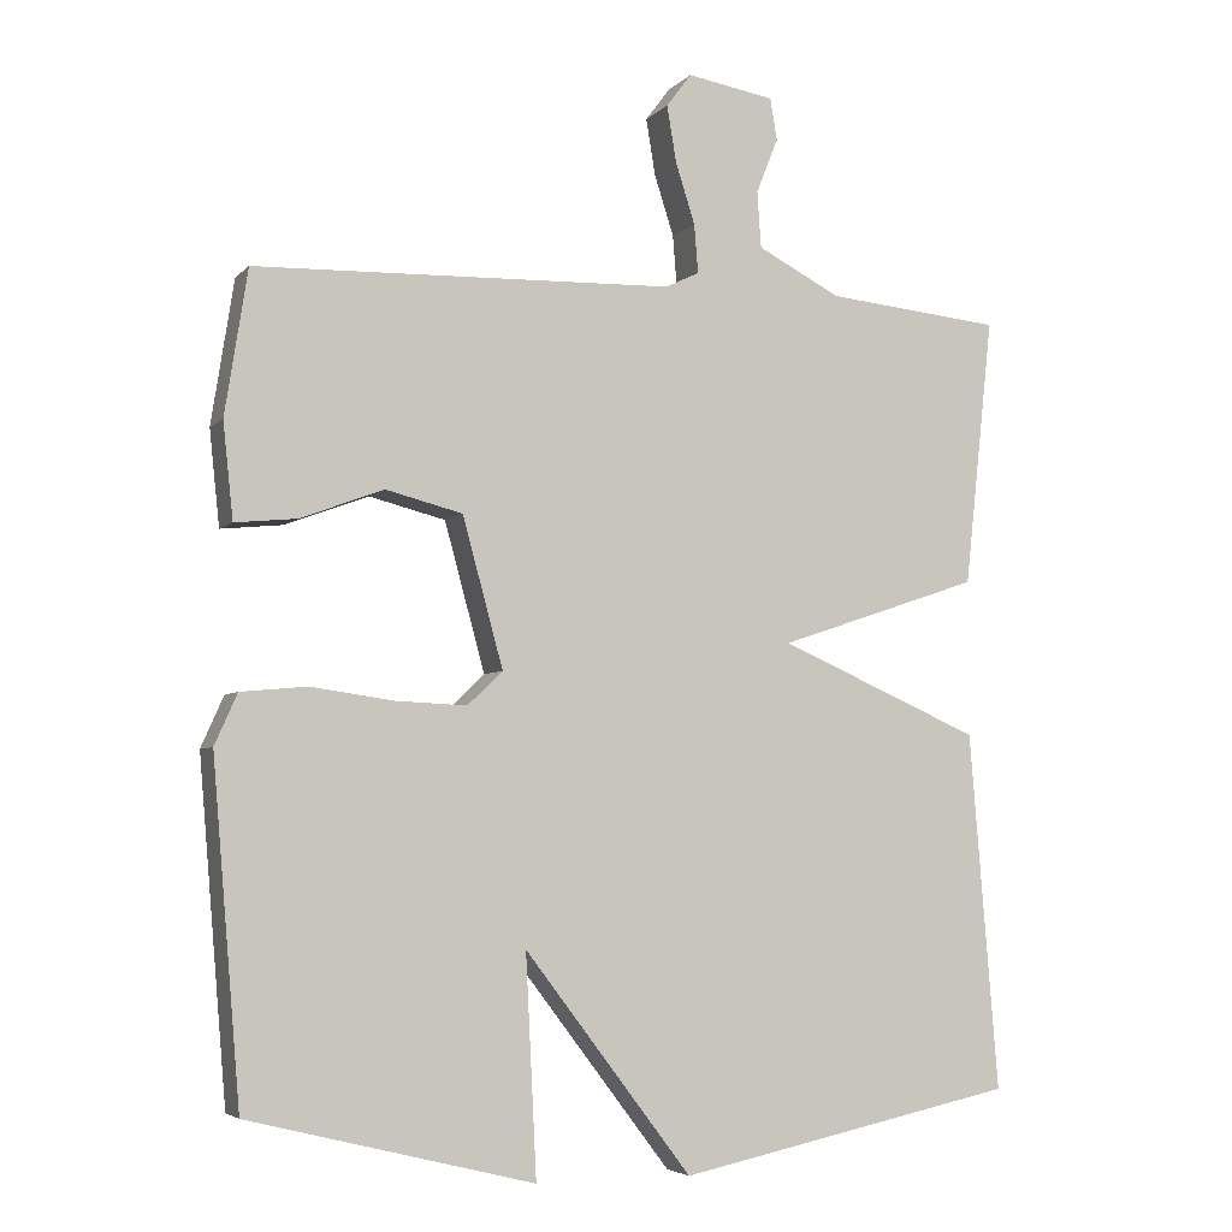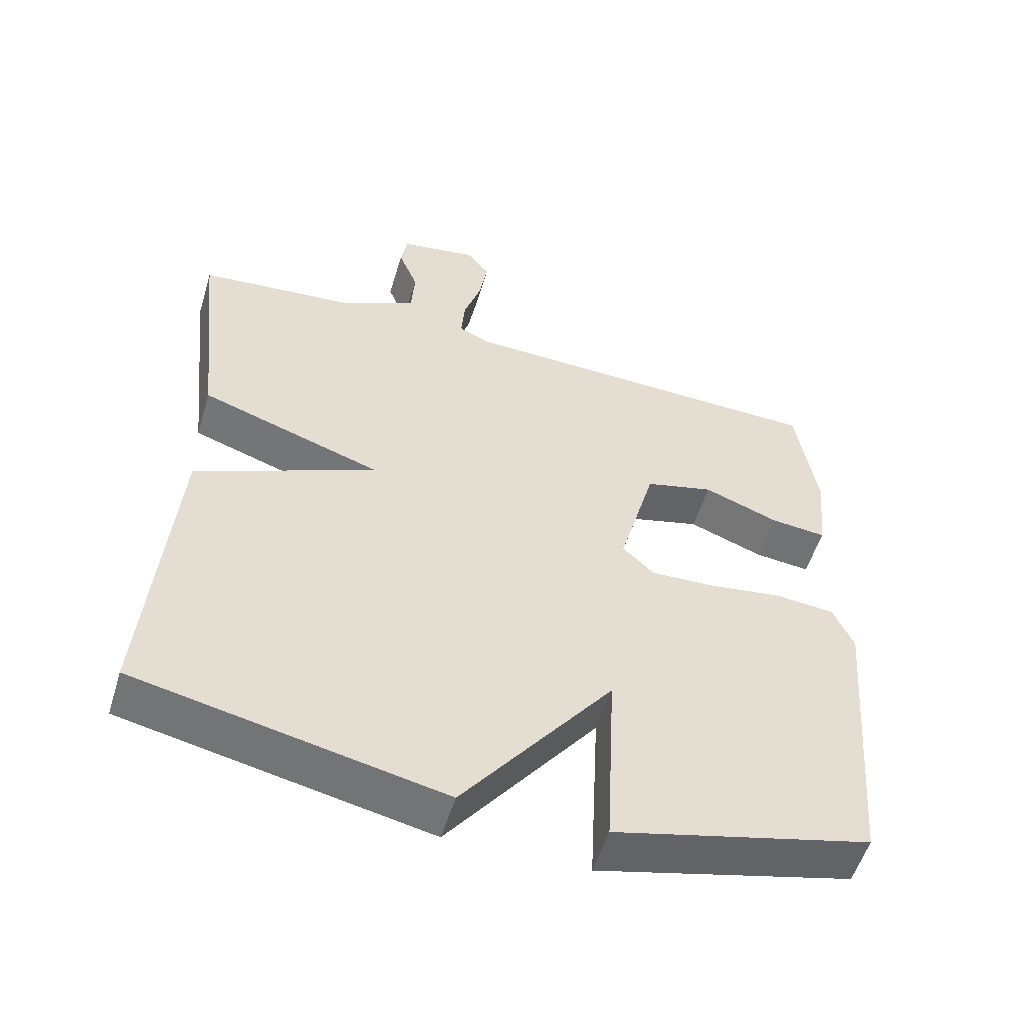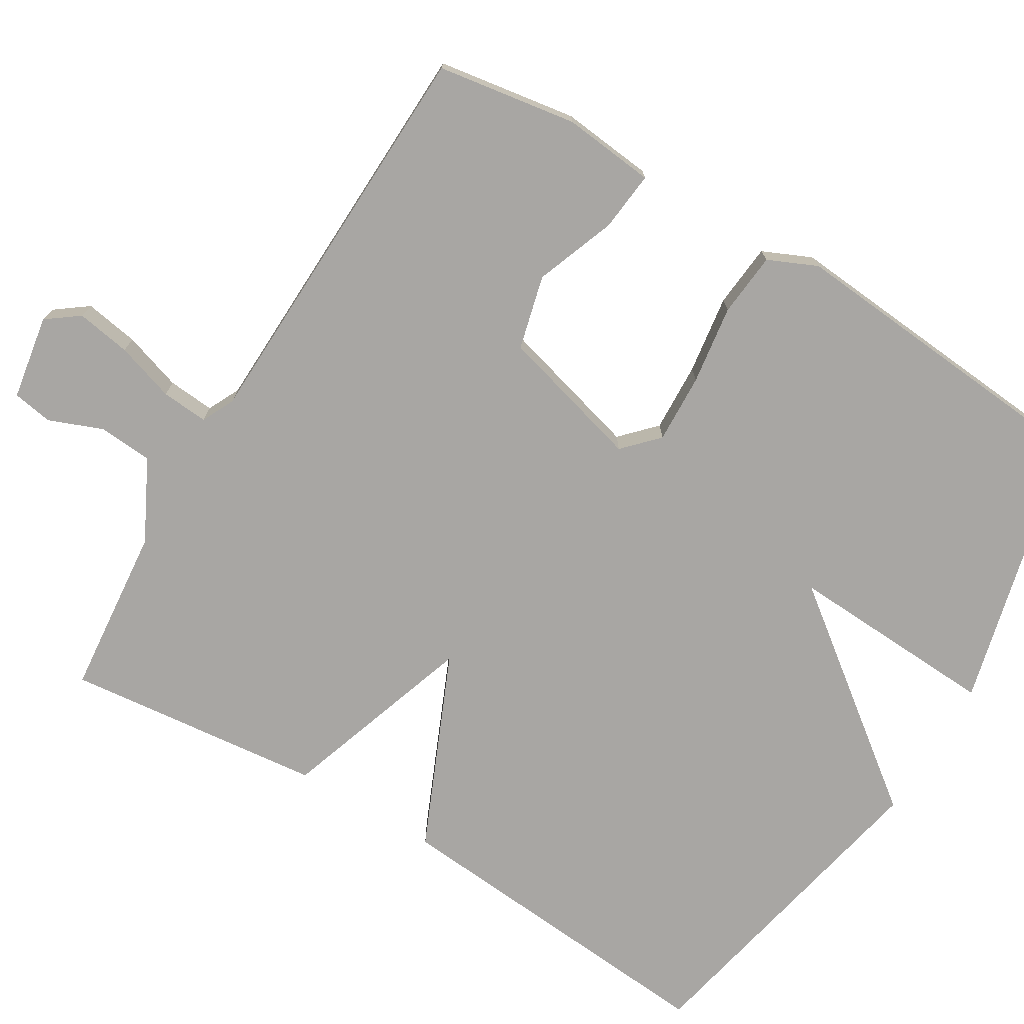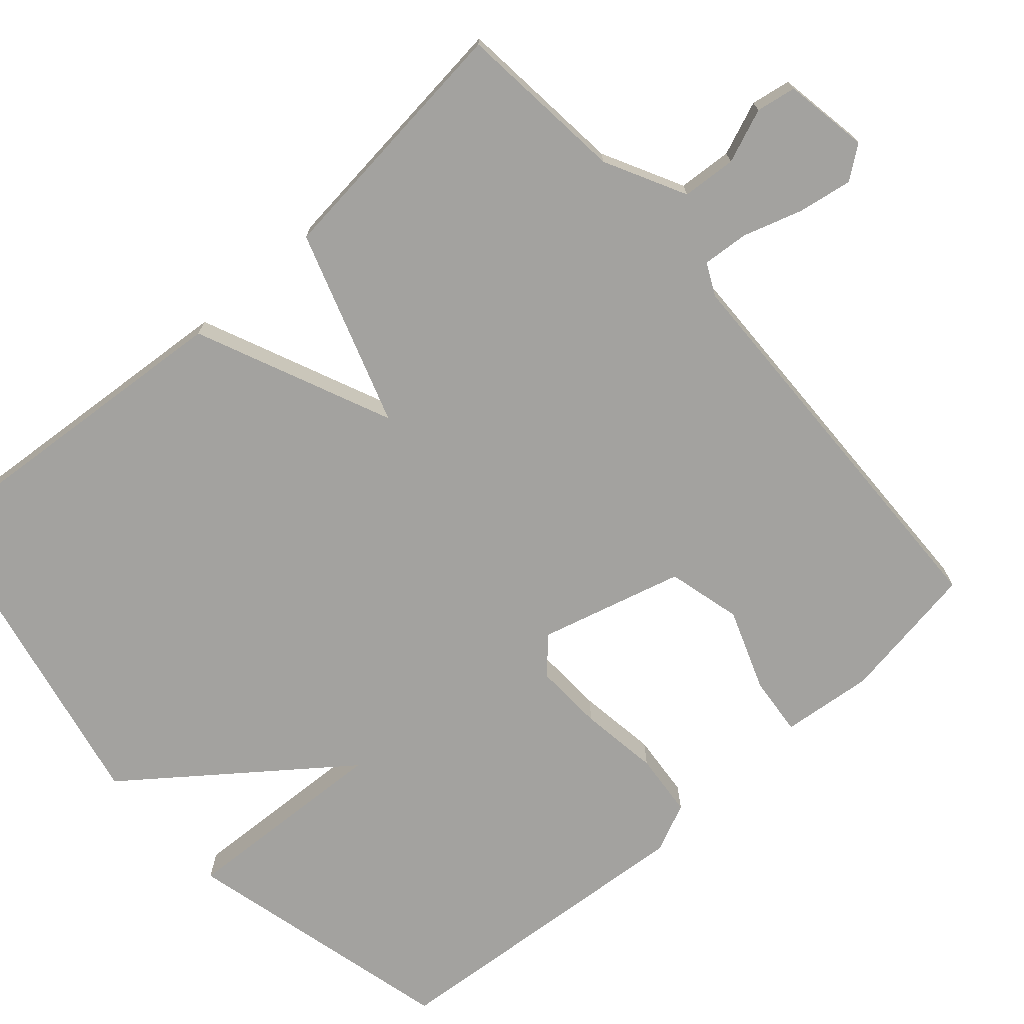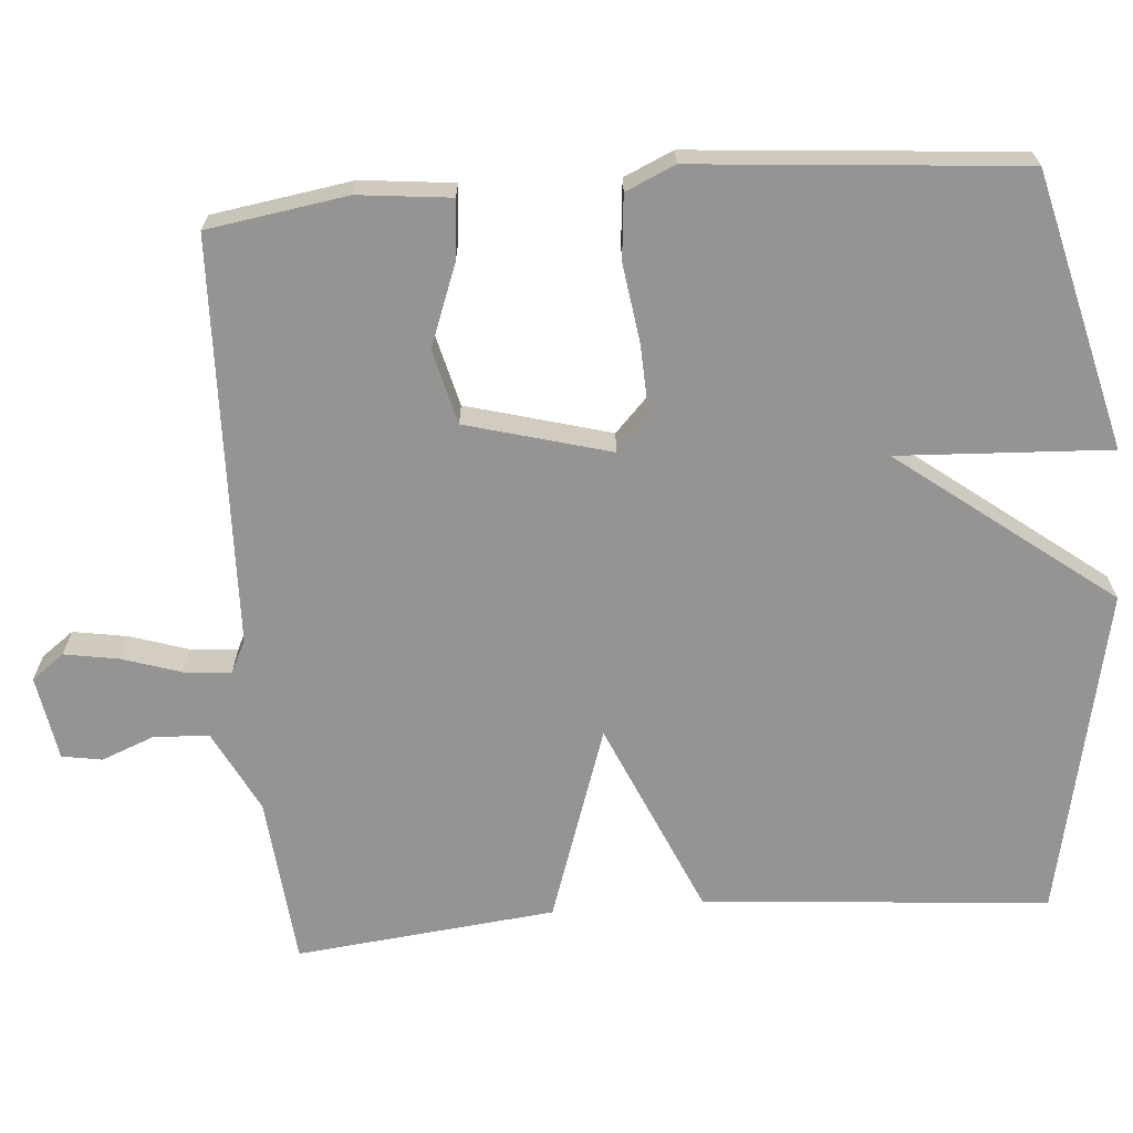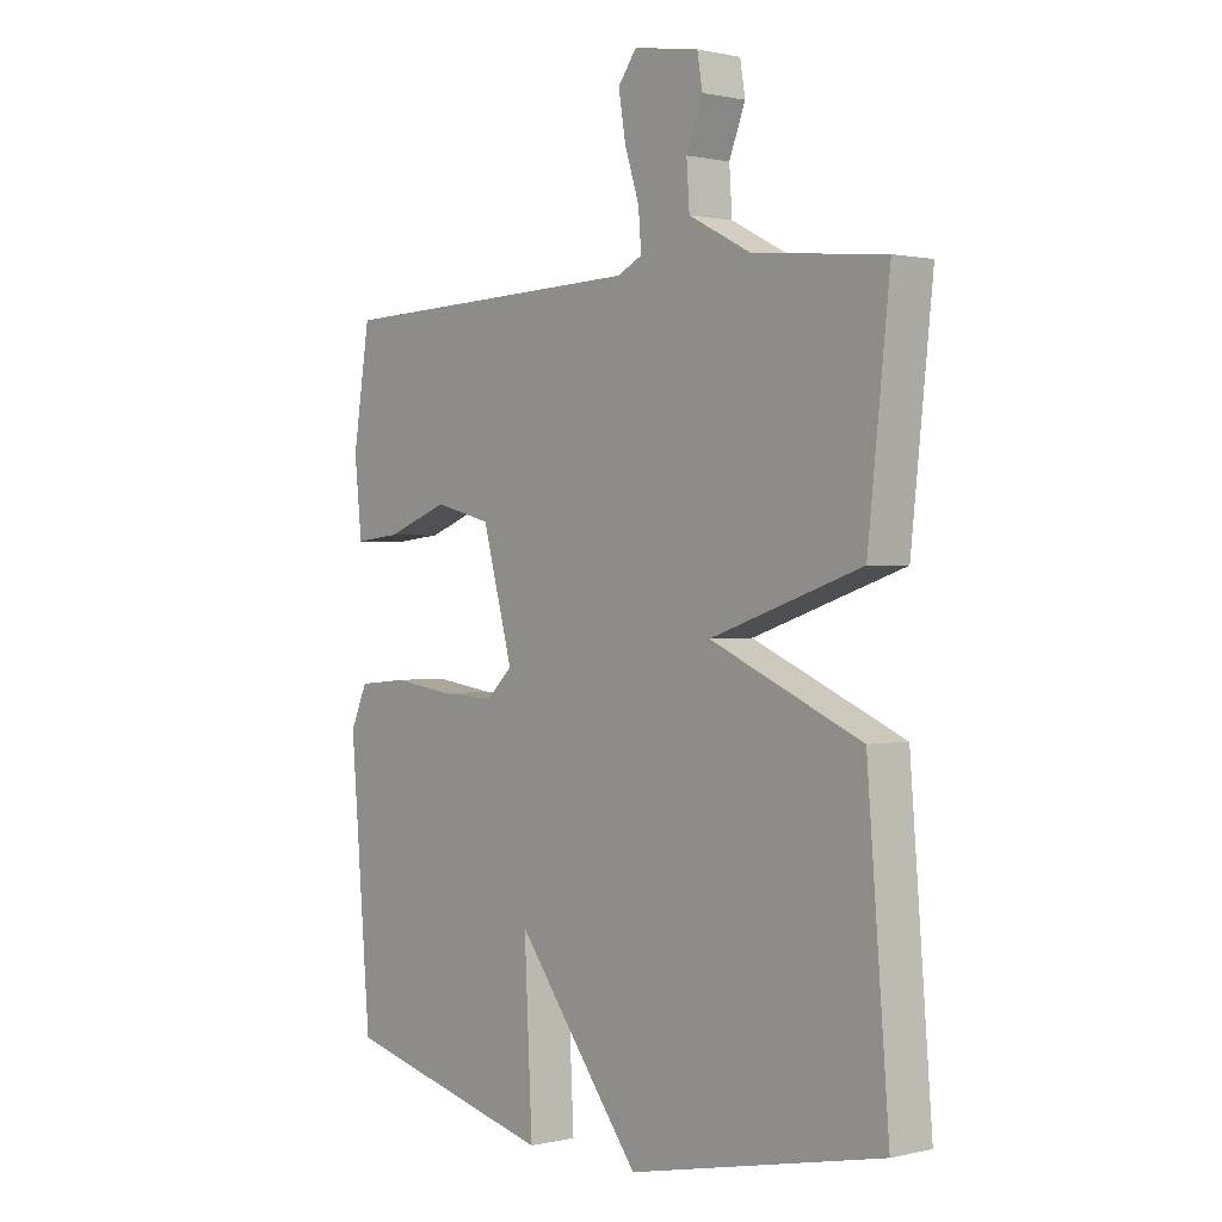
<metadata>
{"format":"obj","ext":"obj","renderer":"f3d","projection":"perspective","resolution":1024,"background":"white","views":[{"elev":-4.7,"azim":158.4,"up":"+Z"},{"elev":-54.6,"azim":-16.8,"up":"+Z"},{"elev":-74.3,"azim":58.9,"up":"+Y"},{"elev":-72.6,"azim":-48.5,"up":"+Y"},{"elev":-67.2,"azim":94.5,"up":"+Y"},{"elev":0.8,"azim":-130.4,"up":"+Z"}]}
</metadata>
<code>
v -0.5 0.07 -0.5
v -0.463 0.07 -0.043
v -0.204 0.07 0.07
v -0.463 0.07 0.157
v -0.5 0.07 0.5
v -0.275 0.07 0.522
v -0.168 0.07 0.577
v -0.163 0.07 0.649
v -0.191 0.07 0.72
v -0.182 0.07 0.773
v -0.07 0.07 0.792
v -0.038 0.07 0.749
v -0.05 0.07 0.677
v -0.075 0.07 0.599
v -0.08 0.07 0.537
v -0.037 0.07 0.516
v 0.5 0.07 0.5
v 0.529 0.07 0.315
v 0.516 0.07 0.193
v 0.437 0.07 0.201
v 0.33 0.07 0.241
v 0.232 0.07 0.216
v 0.18 0.07 0.026
v 0.225 0.07 -0.017
v 0.317 0.07 -0.013
v 0.422 0.07 0.002
v 0.507 0.07 -0.006
v 0.536 0.07 -0.071
v 0.5 0.07 -0.5
v 0.135 0.07 -0.591
v 0.149 0.07 -0.311
v -0.065 0.07 -0.591
v -0.5 0 -0.5
v -0.463 0 -0.043
v -0.204 0 0.07
v -0.463 0 0.157
v -0.5 0 0.5
v -0.275 0 0.522
v -0.168 0 0.577
v -0.163 0 0.649
v -0.191 0 0.72
v -0.182 0 0.773
v -0.07 0 0.792
v -0.038 0 0.749
v -0.05 0 0.677
v -0.075 0 0.599
v -0.08 0 0.537
v -0.037 0 0.516
v 0.5 0 0.5
v 0.529 0 0.315
v 0.516 0 0.193
v 0.437 0 0.201
v 0.33 0 0.241
v 0.232 0 0.216
v 0.18 0 0.026
v 0.225 0 -0.017
v 0.317 0 -0.013
v 0.422 0 0.002
v 0.507 0 -0.006
v 0.536 0 -0.071
v 0.5 0 -0.5
v 0.135 0 -0.591
v 0.149 0 -0.311
v -0.065 0 -0.591
f 1 2 3
f 32 1 3
f 31 32 3
f 29 30 31
f 28 29 31
f 27 28 31
f 26 27 31
f 25 26 31
f 24 25 31
f 23 24 31 3
f 4 5 6
f 3 4 6
f 23 3 6
f 22 23 6
f 21 22 6 7
f 19 20 21
f 18 19 21
f 17 18 21
f 16 17 21
f 15 16 21 7
f 14 15 7 8
f 12 13 14
f 11 12 14
f 10 11 14
f 9 10 14
f 8 9 14
f 35 34 33
f 35 33 64
f 35 64 63
f 63 62 61
f 63 61 60
f 63 60 59
f 63 59 58
f 63 58 57
f 63 57 56
f 35 63 56 55
f 38 37 36
f 38 36 35
f 38 35 55
f 38 55 54
f 39 38 54 53
f 53 52 51
f 53 51 50
f 53 50 49
f 53 49 48
f 39 53 48 47
f 40 39 47 46
f 46 45 44
f 46 44 43
f 46 43 42
f 46 42 41
f 46 41 40
f 1 33 34 2
f 2 34 35 3
f 3 35 36 4
f 4 36 37 5
f 5 37 38 6
f 6 38 39 7
f 7 39 40 8
f 8 40 41 9
f 9 41 42 10
f 10 42 43 11
f 11 43 44 12
f 12 44 45 13
f 13 45 46 14
f 14 46 47 15
f 15 47 48 16
f 16 48 49 17
f 17 49 50 18
f 18 50 51 19
f 19 51 52 20
f 20 52 53 21
f 21 53 54 22
f 22 54 55 23
f 23 55 56 24
f 24 56 57 25
f 25 57 58 26
f 26 58 59 27
f 27 59 60 28
f 28 60 61 29
f 29 61 62 30
f 30 62 63 31
f 31 63 64 32
f 32 64 33 1

</code>
